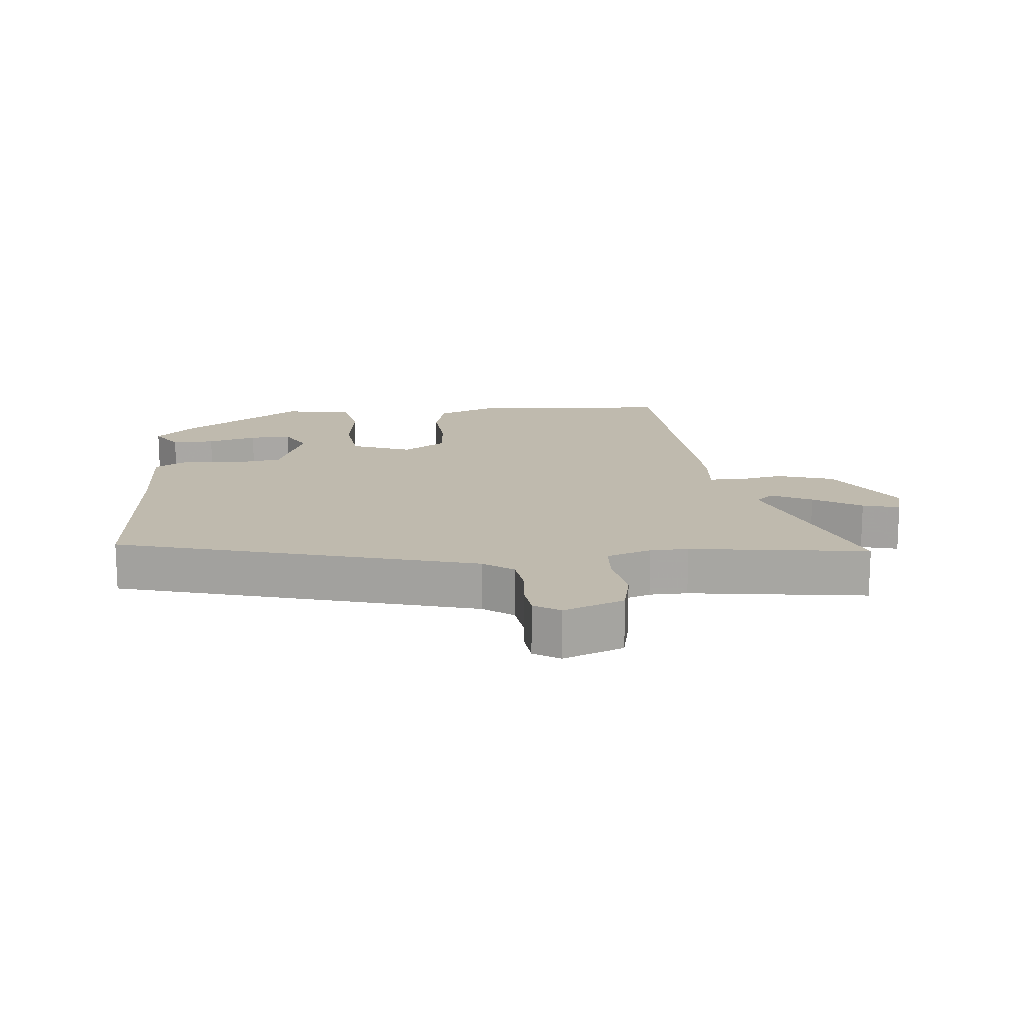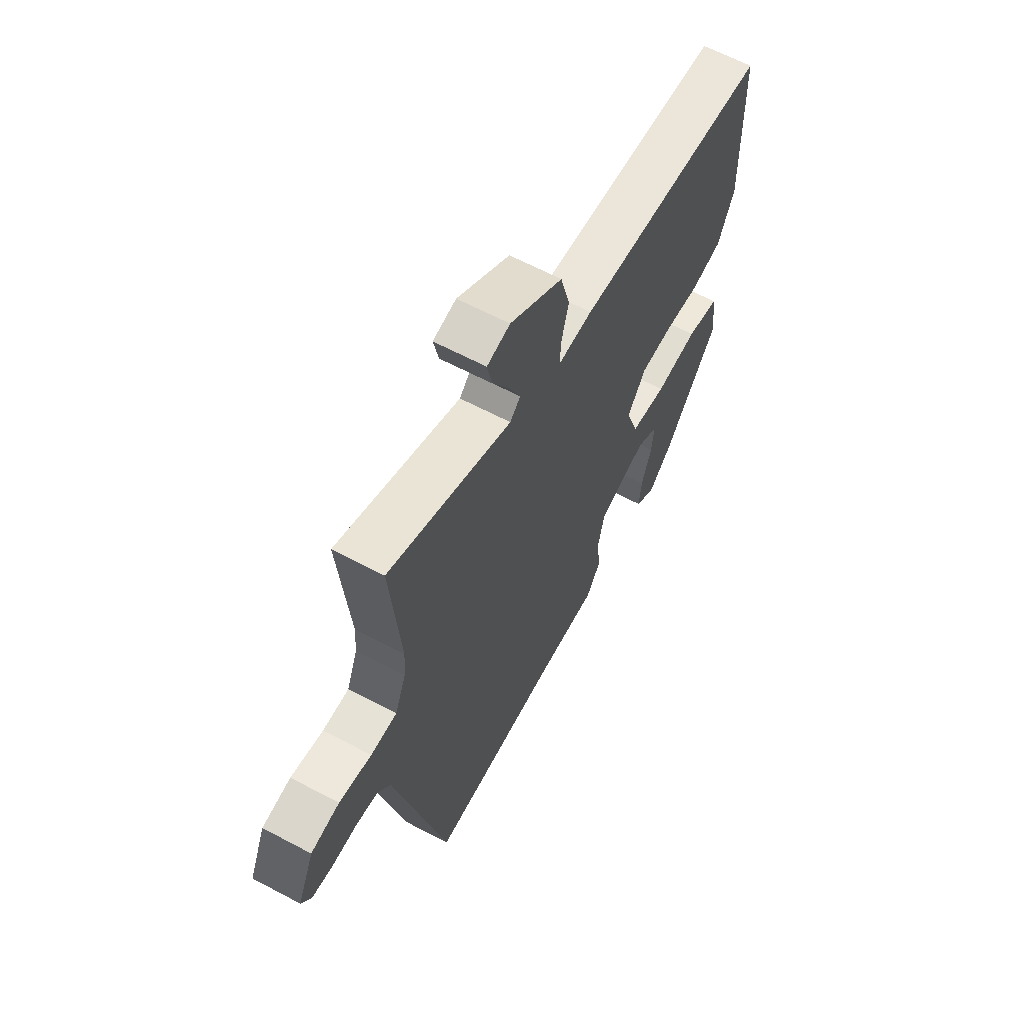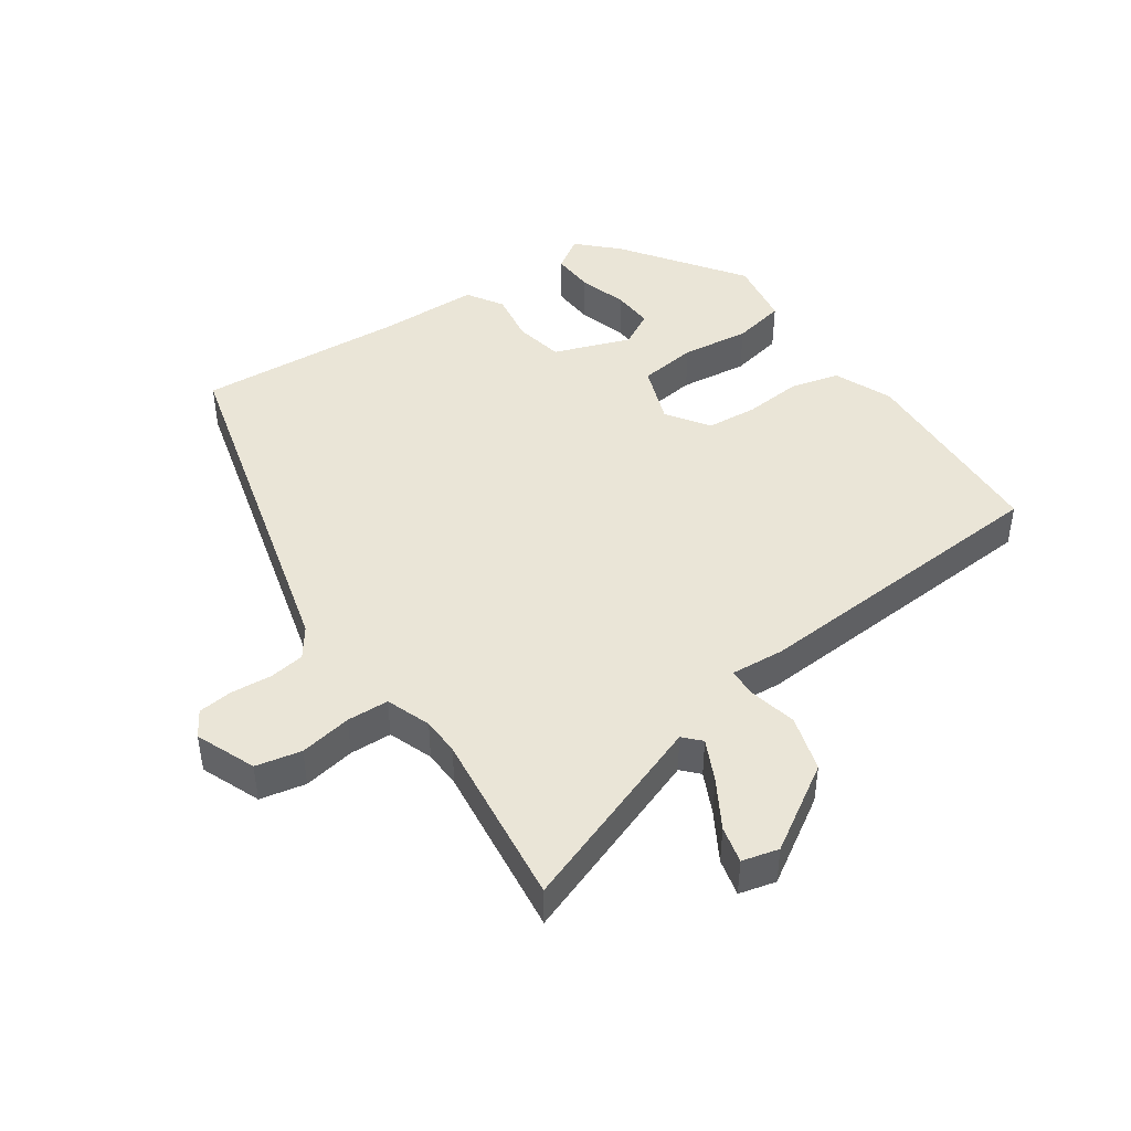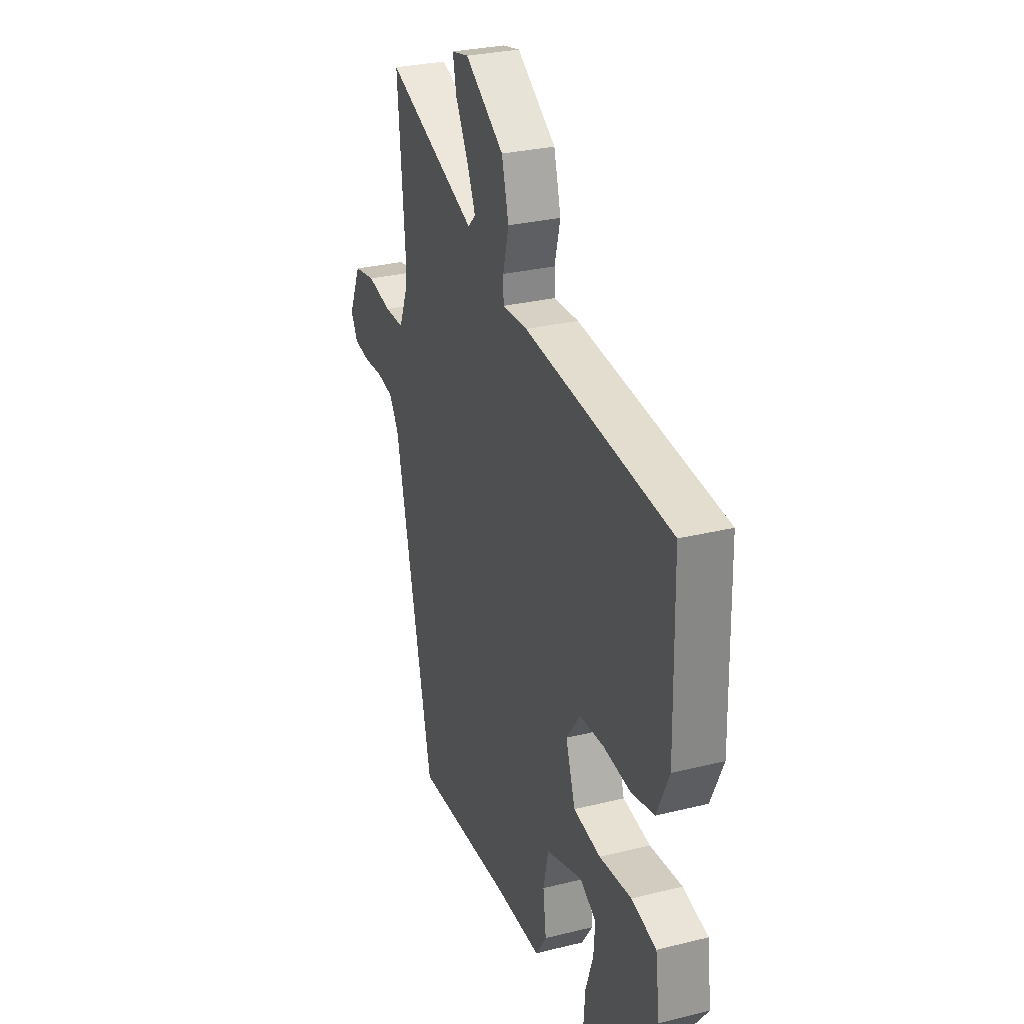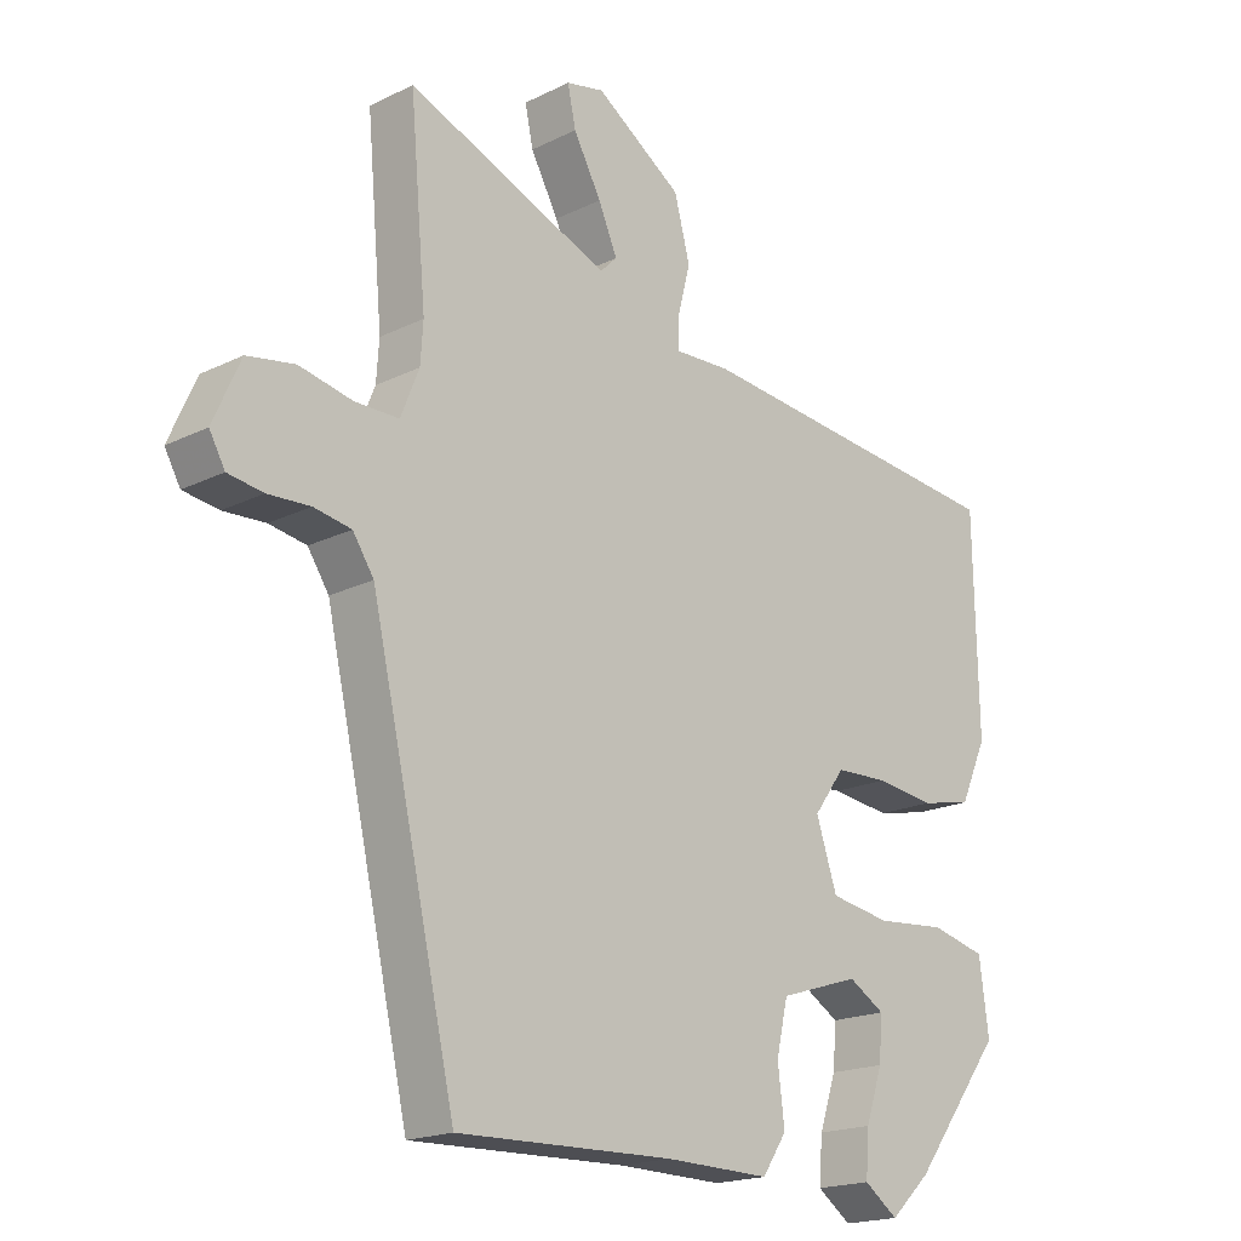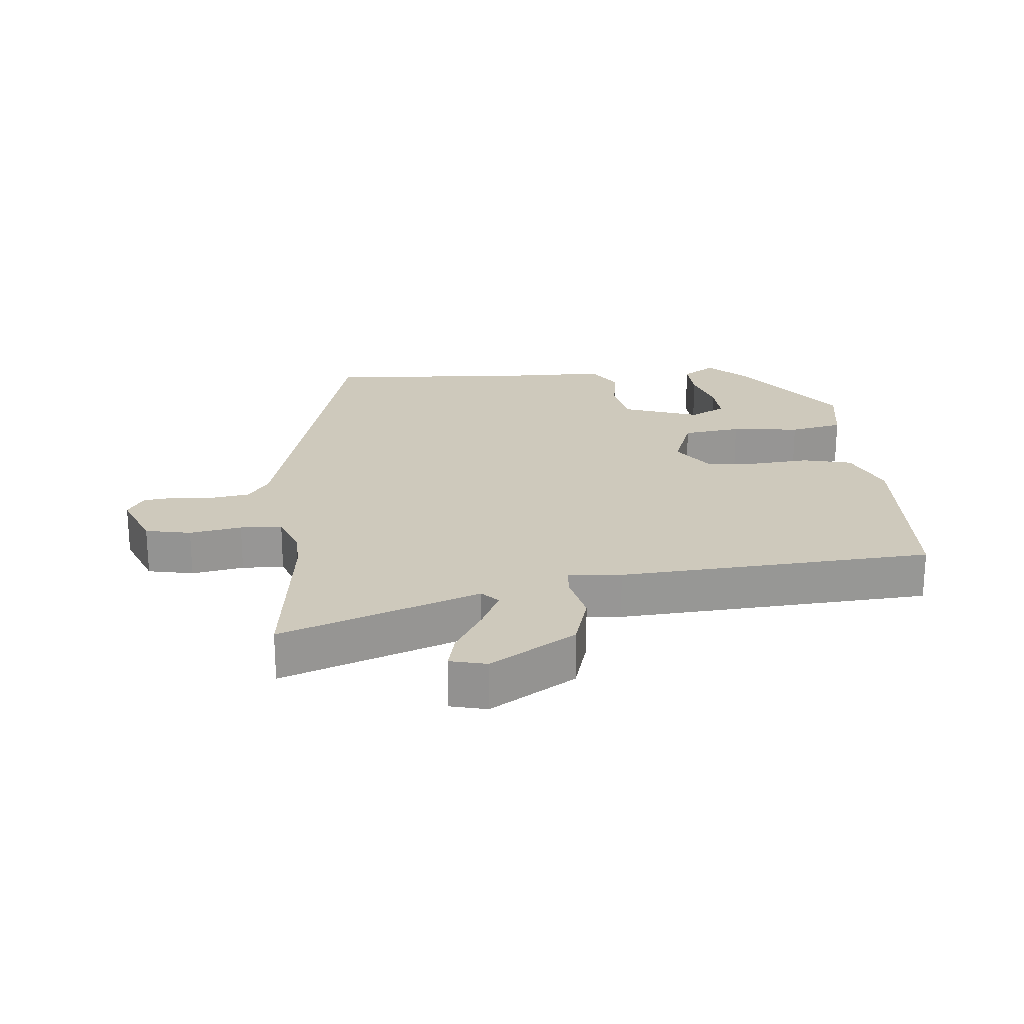
<metadata>
{"format":"obj","ext":"obj","renderer":"f3d","projection":"perspective","resolution":1024,"background":"white","views":[{"elev":15.6,"azim":-92.7,"up":"+Y"},{"elev":63.4,"azim":-61.8,"up":"+Z"},{"elev":44.4,"azim":-32.7,"up":"+Y"},{"elev":28.9,"azim":69.7,"up":"+Z"},{"elev":-18.6,"azim":-46.6,"up":"+Z"},{"elev":22.3,"azim":-3.4,"up":"+Y"}]}
</metadata>
<code>
v 0.479 0.07 0.409
v 0.485 0.07 0.098
v 0.445 0.07 0.01
v 0.369 0.07 -0.006
v 0.281 0.07 0.005
v 0.202 0.07 0.002
v 0.156 0.07 -0.061
v 0.187 0.07 -0.154
v 0.276 0.07 -0.169
v 0.381 0.07 -0.16
v 0.462 0.07 -0.18
v 0.476 0.07 -0.285
v 0.341 0.07 -0.463
v 0.281 0.07 -0.519
v 0.231 0.07 -0.483
v 0.236 0.07 -0.418
v 0.261 0.07 -0.344
v 0.266 0.07 -0.281
v 0.213 0.07 -0.249
v 0.094 0.07 -0.287
v 0.077 0.07 -0.362
v 0.087 0.07 -0.442
v 0.051 0.07 -0.496
v -0.104 0.07 -0.493
v -0.423 0.07 -0.502
v -0.549 0.07 0.05
v -0.58 0.07 0.097
v -0.635 0.07 0.107
v -0.697 0.07 0.104
v -0.749 0.07 0.112
v -0.772 0.07 0.153
v -0.732 0.07 0.243
v -0.662 0.07 0.255
v -0.583 0.07 0.238
v -0.519 0.07 0.238
v -0.492 0.07 0.305
v -0.488 0.07 0.363
v -0.512 0.07 0.635
v -0.213 0.07 0.513
v -0.188 0.07 0.538
v -0.216 0.07 0.602
v -0.257 0.07 0.677
v -0.269 0.07 0.734
v -0.213 0.07 0.746
v -0.085 0.07 0.66
v -0.062 0.07 0.573
v -0.081 0.07 0.499
v -0.08 0.07 0.455
v 0.002 0.07 0.458
v 0.479 0 0.409
v 0.485 0 0.098
v 0.445 0 0.01
v 0.369 0 -0.006
v 0.281 0 0.005
v 0.202 0 0.002
v 0.156 0 -0.061
v 0.187 0 -0.154
v 0.276 0 -0.169
v 0.381 0 -0.16
v 0.462 0 -0.18
v 0.476 0 -0.285
v 0.341 0 -0.463
v 0.281 0 -0.519
v 0.231 0 -0.483
v 0.236 0 -0.418
v 0.261 0 -0.344
v 0.266 0 -0.281
v 0.213 0 -0.249
v 0.094 0 -0.287
v 0.077 0 -0.362
v 0.087 0 -0.442
v 0.051 0 -0.496
v -0.104 0 -0.493
v -0.423 0 -0.502
v -0.549 0 0.05
v -0.58 0 0.097
v -0.635 0 0.107
v -0.697 0 0.104
v -0.749 0 0.112
v -0.772 0 0.153
v -0.732 0 0.243
v -0.662 0 0.255
v -0.583 0 0.238
v -0.519 0 0.238
v -0.492 0 0.305
v -0.488 0 0.363
v -0.512 0 0.635
v -0.213 0 0.513
v -0.188 0 0.538
v -0.216 0 0.602
v -0.257 0 0.677
v -0.269 0 0.734
v -0.213 0 0.746
v -0.085 0 0.66
v -0.062 0 0.573
v -0.081 0 0.499
v -0.08 0 0.455
v 0.002 0 0.458
f 48 49 1 2
f 44 45 46 47
f 44 47 48
f 41 42 43 44
f 40 41 44 48
f 39 40 48
f 37 38 39 48
f 36 37 48 2
f 31 32 33 34
f 31 34 35
f 28 29 30 31
f 27 28 31 35
f 26 27 35
f 24 25 26 35
f 21 22 23 24
f 20 21 24 35
f 19 20 35 36
f 14 15 16 17
f 14 17 18
f 13 14 18
f 12 13 18
f 9 10 11 12
f 8 9 12 18
f 2 3 4 5
f 2 5 6
f 36 2 6
f 8 18 19 36
f 7 8 36
f 6 7 36
f 51 50 98 97
f 96 95 94 93
f 97 96 93
f 93 92 91 90
f 97 93 90 89
f 97 89 88
f 97 88 87 86
f 51 97 86 85
f 83 82 81 80
f 84 83 80
f 80 79 78 77
f 84 80 77 76
f 84 76 75
f 84 75 74 73
f 73 72 71 70
f 84 73 70 69
f 85 84 69 68
f 66 65 64 63
f 67 66 63
f 67 63 62
f 67 62 61
f 61 60 59 58
f 67 61 58 57
f 54 53 52 51
f 55 54 51
f 55 51 85
f 85 68 67 57
f 85 57 56
f 85 56 55
f 1 50 51 2
f 2 51 52 3
f 3 52 53 4
f 4 53 54 5
f 5 54 55 6
f 6 55 56 7
f 7 56 57 8
f 8 57 58 9
f 9 58 59 10
f 10 59 60 11
f 11 60 61 12
f 12 61 62 13
f 13 62 63 14
f 14 63 64 15
f 15 64 65 16
f 16 65 66 17
f 17 66 67 18
f 18 67 68 19
f 19 68 69 20
f 20 69 70 21
f 21 70 71 22
f 22 71 72 23
f 23 72 73 24
f 24 73 74 25
f 25 74 75 26
f 26 75 76 27
f 27 76 77 28
f 28 77 78 29
f 29 78 79 30
f 30 79 80 31
f 31 80 81 32
f 32 81 82 33
f 33 82 83 34
f 34 83 84 35
f 35 84 85 36
f 36 85 86 37
f 37 86 87 38
f 38 87 88 39
f 39 88 89 40
f 40 89 90 41
f 41 90 91 42
f 42 91 92 43
f 43 92 93 44
f 44 93 94 45
f 45 94 95 46
f 46 95 96 47
f 47 96 97 48
f 48 97 98 49
f 49 98 50 1

</code>
